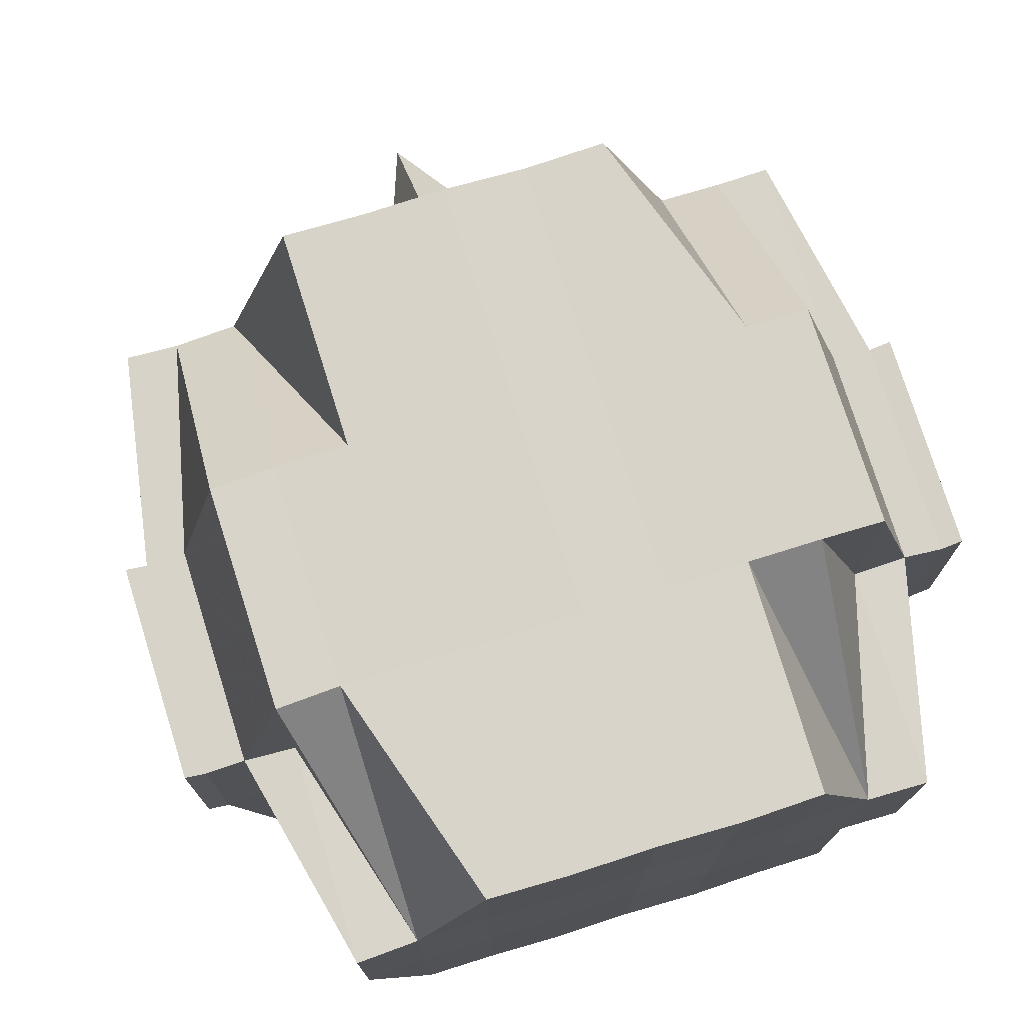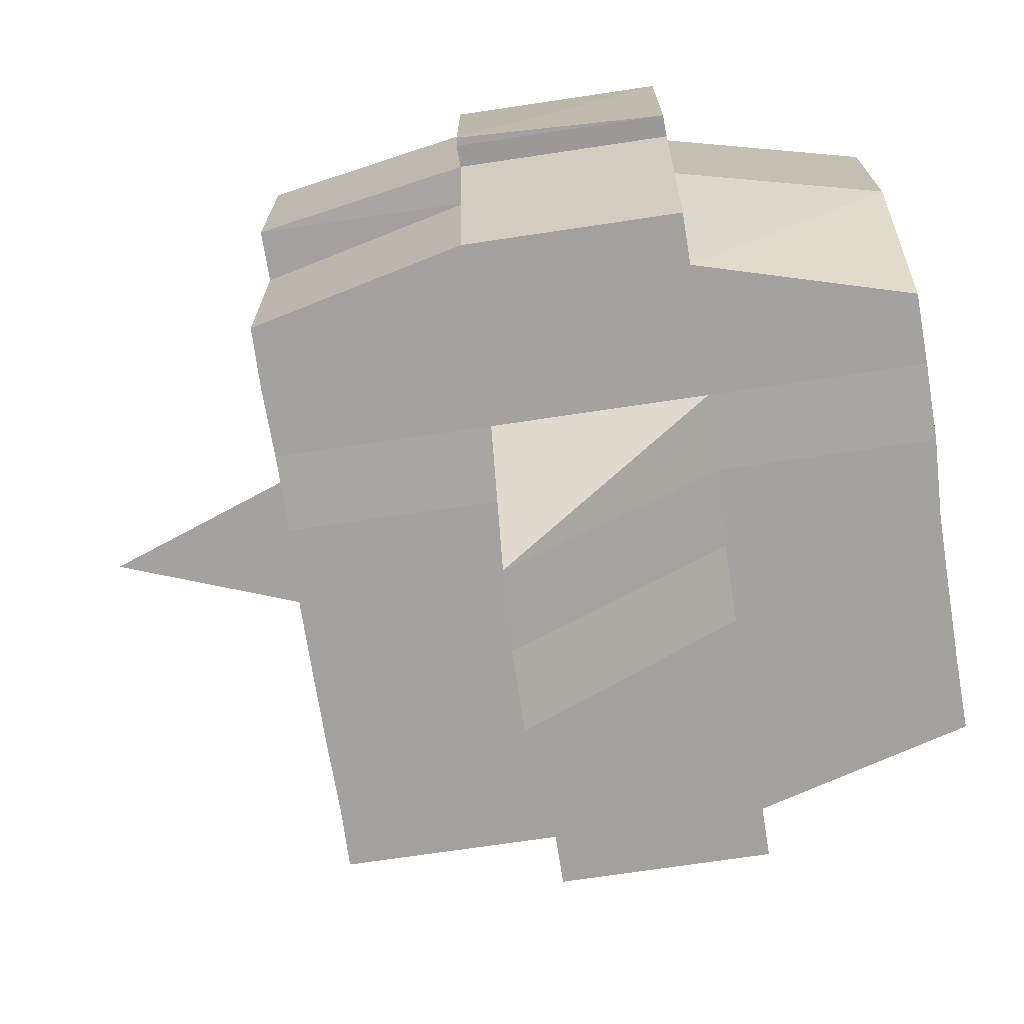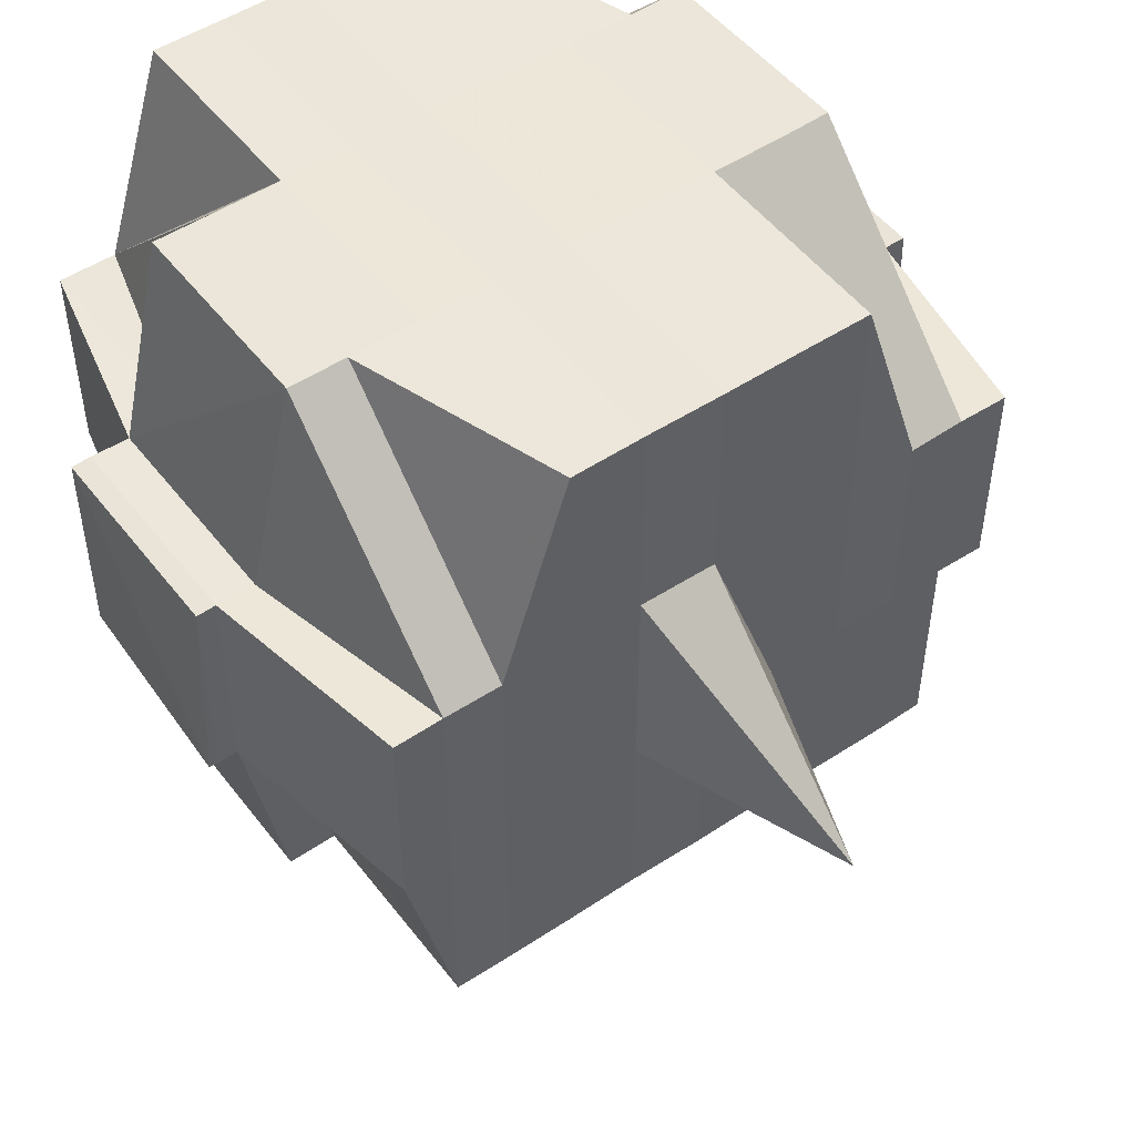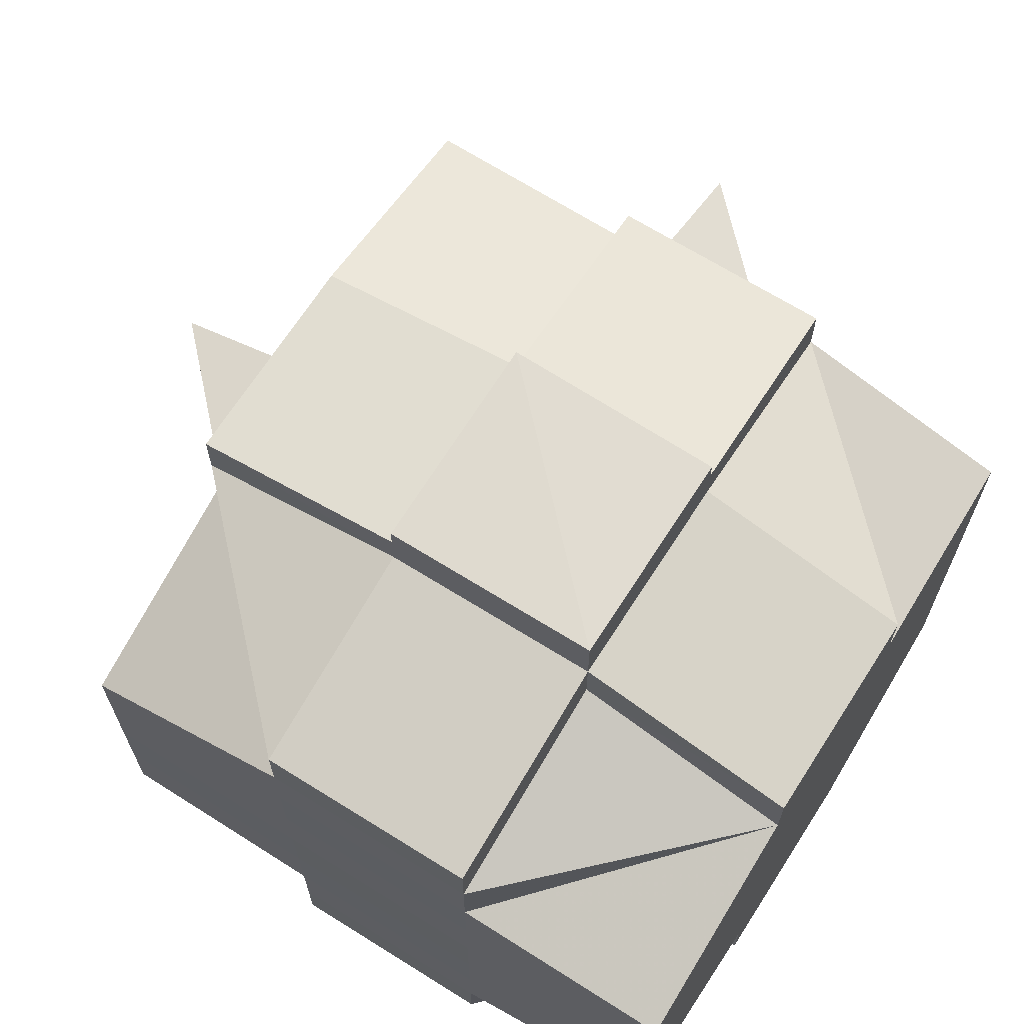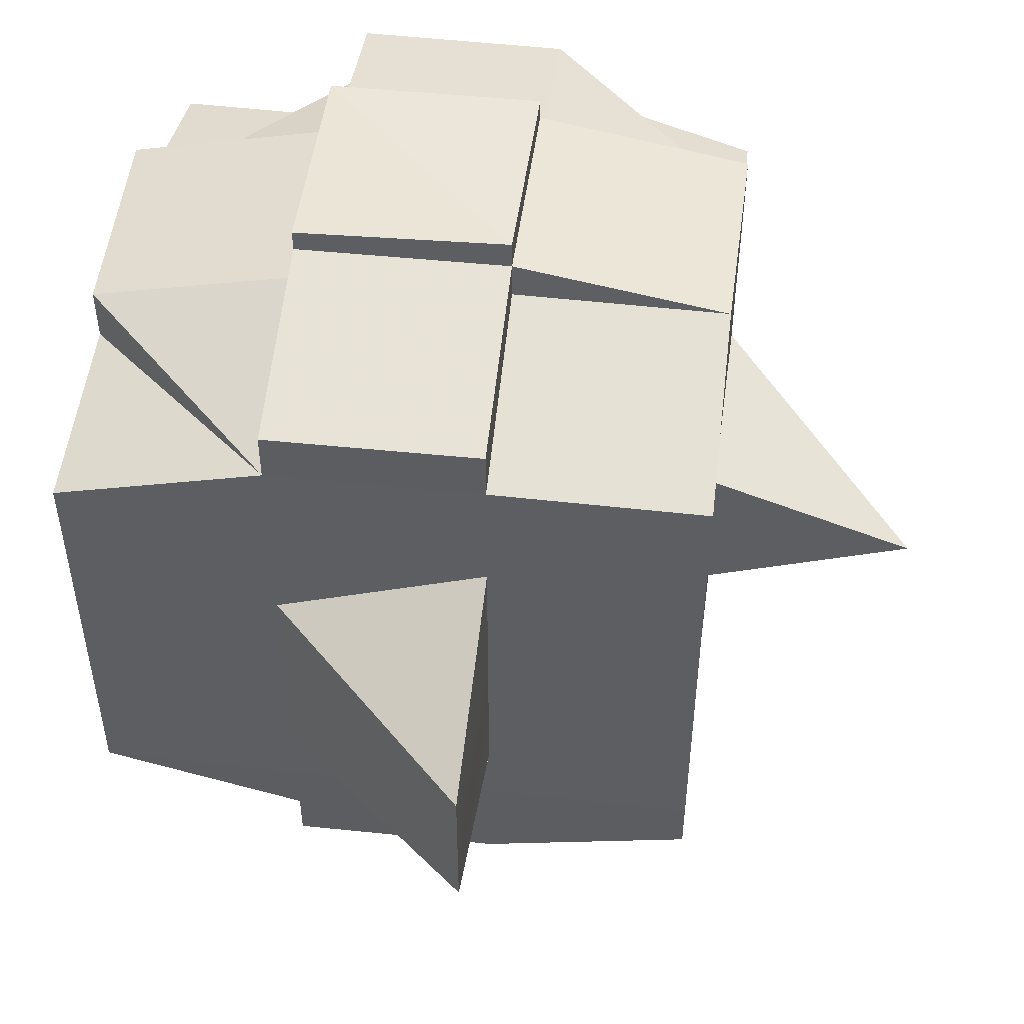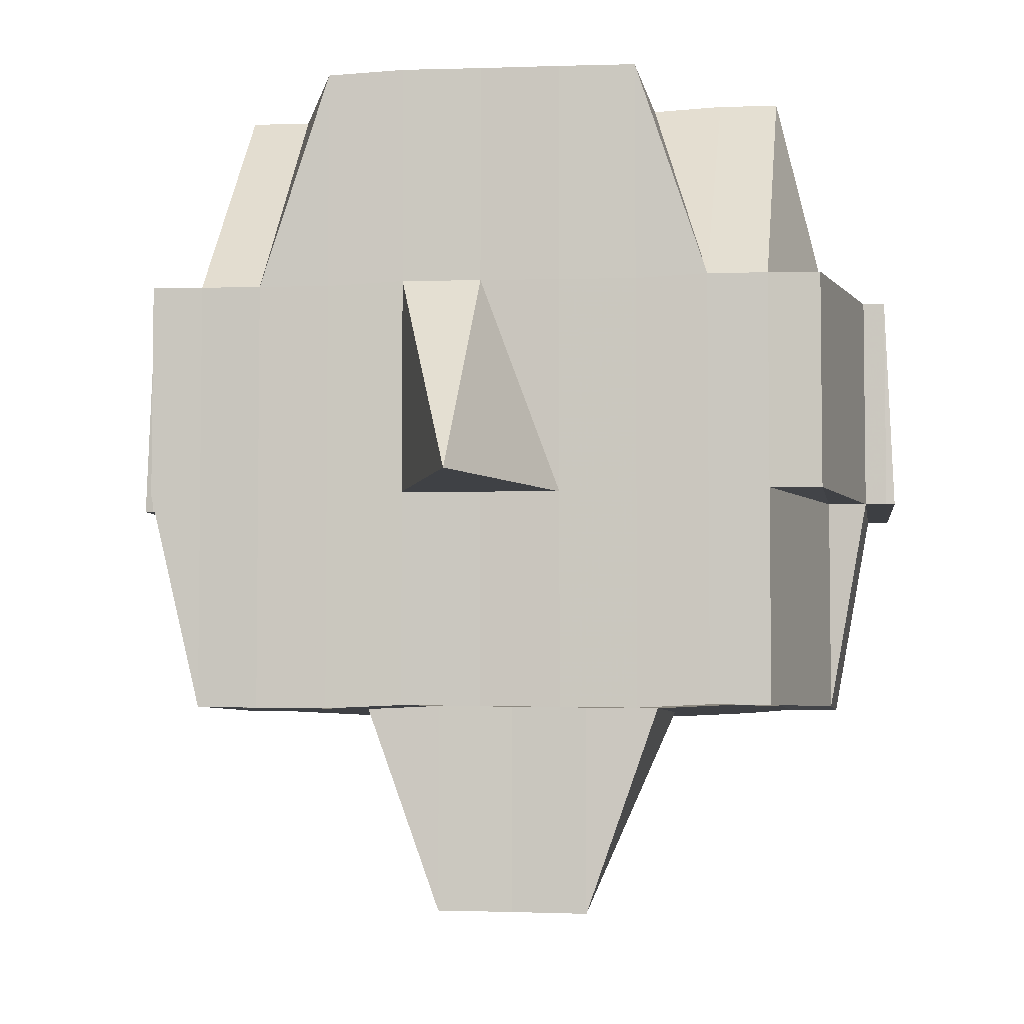
<metadata>
{"format":"obj","ext":"obj","renderer":"f3d","projection":"perspective","resolution":1024,"background":"white","views":[{"elev":75.8,"azim":-107.3,"up":"+Y"},{"elev":-72.6,"azim":-171.6,"up":"+Y"},{"elev":50.1,"azim":53.9,"up":"+Y"},{"elev":68.0,"azim":-147.7,"up":"+Z"},{"elev":51.0,"azim":7.0,"up":"+Z"},{"elev":-5.1,"azim":98.5,"up":"+Y"}]}
</metadata>
<code>
o 1546
v 2242 1861 10.69
v 2242 1861 10.69
v 2242 1861 10.69
v 2242 1861 10.69
v 2242 1861 10.69
v 2242 1861 10.69
v 2242 1861 10.69
v 2242 1861 10.69
v 2242 1861 10.69
v 2242 1861 10.68
v 2242 1861 10.69
v 2242 1861 10.69
v 2242 1861 10.69
v 2242 1861 10.69
v 2242 1861 10.69
v 2242 1861 10.69
v 2242 1861 10.69
v 2242 1861 10.69
v 2242 1861 10.69
v 2242 1861 10.69
v 2242 1861 10.69
v 2242 1861 10.69
v 2242 1861 10.68
v 2242 1861 10.68
v 2242 1861 10.69
v 2242 1861 10.69
v 2242 1861 10.68
v 2242 1861 10.68
v 2242 1861 10.68
v 2242 1861 10.68
v 2242 1861 10.68
v 2242 1861 10.68
v 2242 1861 10.68
v 2242 1861 10.69
v 2242 1861 10.69
v 2242 1861 10.68
v 2242 1861 10.69
v 2242 1861 10.69
v 2242 1861 10.68
v 2242 1861 10.68
v 2242 1861 10.68
v 2242 1861 10.68
v 2242 1861 10.67
v 2242 1861 10.68
v 2242 1861 10.68
v 2242 1861 10.68
v 2242 1861 10.67
v 2242 1861 10.67
v 2242 1861 10.67
v 2242 1861 10.67
v 2242 1861 10.67
v 2242 1861 10.68
v 2242 1861 10.67
v 2242 1861 10.67
v 2242 1861 10.67
v 2242 1861 10.66
v 2242 1861 10.67
v 2242 1861 10.67
v 2242 1861 10.67
v 2242 1861 10.67
v 2242 1861 10.67
v 2242 1861 10.67
v 2242 1861 10.67
v 2242 1861 10.67
v 2242 1861 10.66
v 2242 1861 10.66
v 2242 1861 10.66
v 2242 1861 10.66
v 2242 1861 10.67
v 2242 1861 10.66
v 2242 1861 10.66
v 2242 1861 10.66
v 2242 1861 10.66
v 2242 1861 10.66
v 2242 1861 10.66
v 2242 1861 10.66
v 2242 1861 10.66
v 2242 1861 10.66
v 2242 1861 10.66
v 2242 1861 10.65
v 2242 1861 10.66
v 2242 1861 10.66
v 2242 1861 10.66
v 2242 1861 10.66
v 2242 1861 10.66
v 2242 1861 10.65
v 2242 1861 10.66
v 2242 1861 10.66
v 2242 1861 10.65
v 2242 1861 10.66
v 2242 1861 10.66
v 2242 1861 10.65
v 2242 1861 10.65
v 2242 1861 10.65
v 2242 1861 10.65
v 2242 1861 10.66
v 2242 1861 10.65
v 2242 1861 10.65
v 2242 1861 10.65
v 2242 1861 10.65
v 2242 1861 10.65
v 2242 1861 10.65
v 2242 1861 10.65
v 2242 1861 10.65
v 2242 1861 10.65
v 2242 1861 10.65
v 2242 1861 10.65
v 2242 1861 10.65
v 2242 1861 10.65
v 2242 1861 10.65
v 2242 1861 10.65
v 2242 1861 10.65
v 2242 1861 10.65
v 2242 1861 10.65
v 2242 1861 10.66
v 2242 1861 10.65
v 2242 1861 10.65
v 2242 1861 10.65
v 2242 1861 10.65
v 2242 1861 10.65
v 2242 1861 10.65
v 2242 1861 10.65
v 2242 1861 10.65
v 2242 1861 10.65
v 2242 1861 10.65
v 2242 1861 10.65
v 2242 1861 10.65
v 2242 1861 10.65
v 2242 1861 10.66
v 2242 1861 10.66
v 2242 1861 10.66
v 2242 1861 10.66
v 2242 1861 10.66
v 2242 1861 10.66
v 2242 1861 10.66
v 2242 1861 10.66
v 2242 1861 10.66
v 2242 1861 10.67
v 2242 1861 10.67
v 2242 1861 10.67
v 2242 1861 10.66
v 2242 1861 10.67
v 2242 1861 10.67
v 2242 1861 10.66
v 2242 1861 10.67
v 2242 1861 10.68
v 2242 1861 10.67
v 2242 1861 10.67
v 2242 1861 10.67
v 2242 1861 10.66
v 2242 1861 10.67
v 2242 1861 10.67
v 2242 1861 10.67
v 2242 1861 10.67
v 2242 1861 10.67
v 2242 1861 10.67
v 2242 1861 10.68
v 2242 1861 10.68
v 2242 1861 10.68
v 2242 1861 10.68
v 2242 1861 10.68
v 2242 1861 10.69
v 2242 1861 10.69
v 2242 1861 10.69
v 2242 1861 10.69
v 2242 1861 10.69
v 2242 1861 10.69
v 2242 1861 10.69
v 2242 1861 10.68
v 2242 1861 10.68
v 2242 1861 10.68
v 2242 1861 10.68
v 2242 1861 10.68
v 2242 1861 10.68
v 2242 1861 10.68
v 2242 1861 10.68
v 2242 1861 10.68
v 2242 1861 10.68
v 2242 1861 10.68
v 2242 1861 10.67
v 2242 1861 10.67
v 2242 1861 10.67
v 2242 1861 10.67
v 2242 1861 10.68
v 2242 1861 10.67
v 2242 1861 10.67
v 2242 1861 10.67
v 2242 1861 10.67
v 2242 1861 10.66
v 2242 1861 10.67
v 2242 1861 10.67
v 2242 1861 10.66
v 2242 1861 10.66
v 2242 1861 10.66
v 2242 1861 10.66
v 2242 1861 10.66
v 2242 1861 10.66
v 2242 1861 10.66
v 2242 1861 10.66
v 2242 1861 10.65
v 2242 1861 10.65
v 2242 1861 10.65
v 2242 1861 10.66
v 2242 1861 10.69
v 2242 1861 10.69
v 2242 1861 10.69
v 2242 1861 10.69
v 2242 1861 10.69
v 2242 1861 10.69
v 2242 1861 10.69
v 2242 1861 10.69
v 2242 1861 10.69
v 2242 1861 10.69
v 2242 1861 10.69
v 2242 1861 10.69
v 2242 1861 10.69
v 2242 1861 10.69
v 2242 1861 10.69
v 2242 1861 10.69
v 2242 1861 10.69
v 2242 1861 10.69
v 2242 1861 10.68
v 2242 1861 10.68
v 2242 1861 10.68
v 2242 1861 10.68
v 2242 1861 10.68
v 2242 1861 10.68
v 2242 1861 10.68
v 2242 1861 10.68
v 2242 1861 10.68
v 2242 1861 10.68
v 2242 1861 10.68
v 2242 1861 10.68
v 2242 1861 10.68
v 2242 1861 10.67
v 2242 1861 10.68
v 2242 1861 10.67
v 2242 1861 10.67
v 2242 1861 10.68
v 2242 1861 10.68
v 2242 1861 10.67
v 2242 1861 10.67
v 2242 1861 10.67
v 2242 1861 10.67
v 2242 1861 10.68
v 2242 1861 10.68
v 2242 1861 10.67
v 2242 1861 10.67
v 2242 1861 10.67
v 2242 1861 10.67
v 2242 1861 10.66
v 2242 1861 10.67
v 2242 1861 10.67
v 2242 1861 10.67
v 2242 1861 10.67
v 2242 1861 10.66
v 2242 1861 10.67
v 2242 1861 10.68
v 2242 1861 10.68
v 2242 1861 10.68
v 2242 1861 10.69
v 2242 1861 10.69
v 2242 1861 10.68
v 2242 1861 10.66
v 2242 1861 10.66
v 2242 1861 10.66
v 2242 1861 10.66
v 2242 1861 10.67
v 2242 1861 10.66
v 2242 1861 10.67
v 2242 1861 10.67
v 2242 1861 10.67
v 2242 1861 10.67
v 2242 1861 10.67
v 2242 1861 10.66
v 2242 1861 10.66
v 2242 1861 10.67
v 2242 1861 10.68
v 2242 1861 10.67
v 2242 1861 10.67
v 2242 1861 10.67
v 2242 1861 10.67
v 2242 1861 10.67
v 2242 1861 10.66
v 2242 1861 10.66
v 2242 1861 10.66
v 2242 1861 10.65
v 2242 1861 10.66
v 2242 1861 10.65
v 2242 1861 10.65
v 2242 1861 10.65
v 2242 1861 10.65
v 2242 1861 10.65
v 2242 1861 10.66
v 2242 1861 10.66
v 2242 1861 10.66
v 2242 1861 10.67
v 2242 1861 10.66
v 2242 1861 10.66
v 2242 1861 10.67
v 2242 1861 10.67
v 2242 1861 10.67
v 2242 1861 10.66
v 2242 1861 10.67
v 2242 1861 10.67
v 2242 1861 10.67
v 2242 1861 10.67
v 2242 1861 10.67
v 2242 1861 10.67
v 2242 1861 10.68
v 2242 1861 10.67
v 2242 1861 10.67
v 2242 1861 10.68
v 2242 1861 10.68
v 2242 1861 10.68
v 2242 1861 10.68
v 2242 1861 10.68
v 2242 1861 10.68
v 2242 1861 10.68
v 2242 1861 10.68
v 2242 1861 10.68
v 2242 1861 10.69
v 2242 1861 10.68
v 2242 1861 10.68
v 2242 1861 10.67
v 2242 1861 10.67
v 2242 1861 10.67
v 2242 1861 10.67
v 2242 1861 10.67
v 2242 1861 10.65
v 2242 1861 10.65
v 2242 1861 10.66
v 2242 1861 10.65
v 2242 1861 10.65
v 2242 1861 10.65
v 2242 1861 10.65
v 2242 1861 10.65
f 1 2 3
f 4 5 2
f 6 7 4
f 7 8 9
f 8 10 11
f 12 13 5
f 14 15 3
f 16 17 14
f 18 19 15
f 17 20 18
f 21 22 19
f 23 24 22
f 25 26 18
f 20 27 26
f 27 28 29
f 29 23 26
f 30 29 26
f 29 31 23
f 32 31 29
f 26 33 34
f 26 34 35
f 31 36 33
f 37 35 38
f 32 39 31
f 40 39 41
f 42 43 39
f 39 44 31
f 31 44 45
f 44 46 36
f 39 47 44
f 43 48 47
f 49 47 39
f 47 50 44
f 50 51 46
f 44 50 52
f 47 53 50
f 48 54 53
f 55 53 47
f 54 56 57
f 53 58 50
f 50 58 59
f 53 57 58
f 60 57 53
f 58 61 51
f 57 62 58
f 62 63 61
f 58 62 64
f 57 65 62
f 66 65 57
f 65 67 62
f 67 68 63
f 62 67 69
f 65 70 67
f 66 70 65
f 70 71 67
f 71 72 68
f 67 71 73
f 74 70 66
f 74 75 70
f 76 74 66
f 75 77 78
f 79 80 77
f 81 80 82
f 83 82 84
f 85 75 74
f 85 86 75
f 87 85 74
f 87 74 76
f 88 85 87
f 88 86 85
f 89 86 90
f 91 92 88
f 92 93 94
f 86 95 96
f 97 98 86
f 99 100 95
f 93 101 99
f 86 99 102
f 103 104 100
f 98 103 105
f 101 106 107
f 108 107 109
f 105 110 111
f 112 109 113
f 114 113 115
f 116 117 112
f 117 106 118
f 119 117 120
f 121 118 122
f 123 116 124
f 125 122 126
f 105 125 127
f 128 124 129
f 130 123 129
f 129 126 131
f 129 131 132
f 133 132 134
f 133 129 135
f 136 129 133
f 137 134 138
f 139 138 140
f 137 133 141
f 142 140 143
f 144 133 137
f 144 136 133
f 145 143 146
f 147 148 145
f 148 149 142
f 149 150 151
f 152 151 153
f 154 153 155
f 156 155 157
f 158 146 159
f 160 159 161
f 162 161 163
f 164 163 165
f 166 167 165
f 168 169 167
f 170 171 164
f 172 160 171
f 160 158 173
f 174 160 172
f 23 174 172
f 175 158 160
f 174 175 160
f 52 175 174
f 176 174 177
f 178 179 174
f 179 180 175
f 175 181 158
f 59 181 175
f 180 182 181
f 181 183 184
f 182 185 186
f 64 186 181
f 181 186 187
f 186 188 183
f 185 189 190
f 69 190 186
f 186 190 154
f 190 191 188
f 189 192 193
f 193 194 191
f 73 193 190
f 190 193 152
f 193 144 137
f 195 144 193
f 195 136 144
f 196 136 195
f 71 196 195
f 197 196 71
f 198 199 71
f 199 200 196
f 196 127 136
f 200 201 127
f 102 127 196
f 127 202 203
f 127 111 202
f 204 205 206
f 205 207 208
f 204 209 210
f 211 212 1
f 213 214 212
f 212 215 216
f 212 217 37
f 217 218 215
f 219 217 220
f 221 222 217
f 217 223 25
f 223 224 218
f 225 223 217
f 226 227 224
f 223 226 228
f 225 229 223
f 229 226 223
f 229 230 226
f 231 229 225
f 230 232 226
f 226 232 233
f 234 230 229
f 234 235 230
f 236 234 229
f 231 236 229
f 236 237 234
f 237 235 234
f 238 237 236
f 239 236 231
f 240 241 239
f 241 242 238
f 243 244 237
f 245 243 236
f 246 245 231
f 244 247 248
f 242 249 250
f 249 251 252
f 250 253 254
f 252 255 253
f 247 256 257
f 258 246 259
f 260 259 261
f 12 259 262
f 259 263 13
f 173 231 259
f 259 231 225
f 256 264 265
f 264 266 267
f 135 267 265
f 141 265 257
f 257 265 268
f 265 267 269
f 265 269 268
f 257 268 270
f 268 269 271
f 270 268 272
f 268 273 274
f 269 275 273
f 269 276 275
f 270 274 277
f 235 277 278
f 279 270 235
f 235 270 280
f 281 282 270
f 283 281 235
f 267 284 269
f 267 285 284
f 286 285 267
f 285 88 284
f 284 88 87
f 286 287 288
f 289 290 287
f 291 290 292
f 293 292 294
f 284 87 295
f 295 87 76
f 76 296 297
f 298 299 295
f 295 76 300
f 300 76 60
f 300 297 301
f 302 295 300
f 303 295 302
f 304 298 302
f 302 300 305
f 305 300 55
f 305 301 306
f 307 302 305
f 271 302 307
f 308 304 307
f 307 305 309
f 309 305 49
f 309 306 310
f 311 307 309
f 272 307 311
f 312 308 311
f 313 312 232
f 280 311 232
f 311 309 314
f 232 311 314
f 314 309 315
f 232 314 233
f 314 310 316
f 233 314 32
f 233 32 317
f 317 316 318
f 319 320 317
f 321 318 322
f 323 324 322
f 325 326 327
f 328 329 326
f 330 331 332
f 333 334 335
f 335 336 337

</code>
